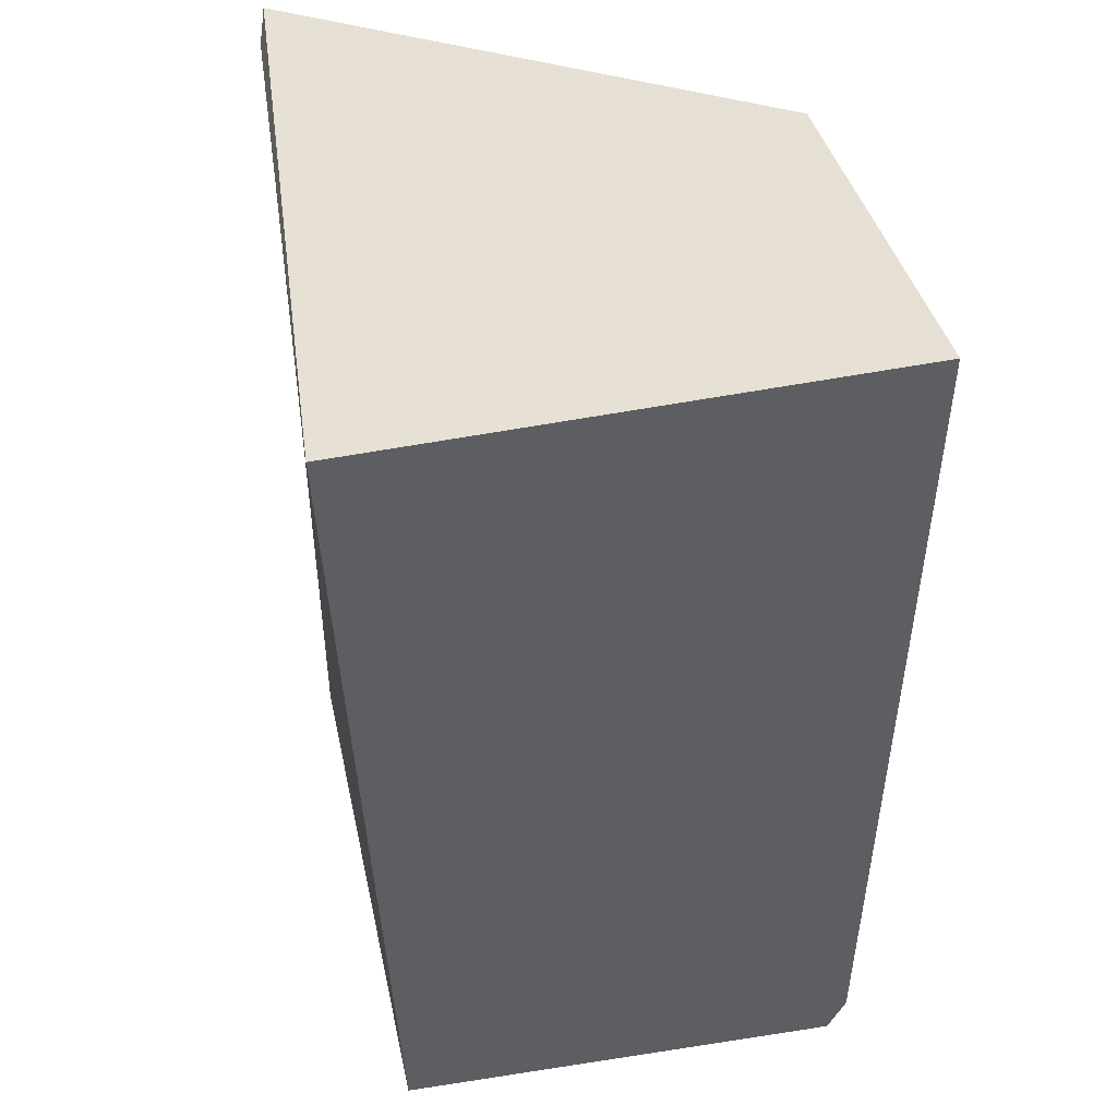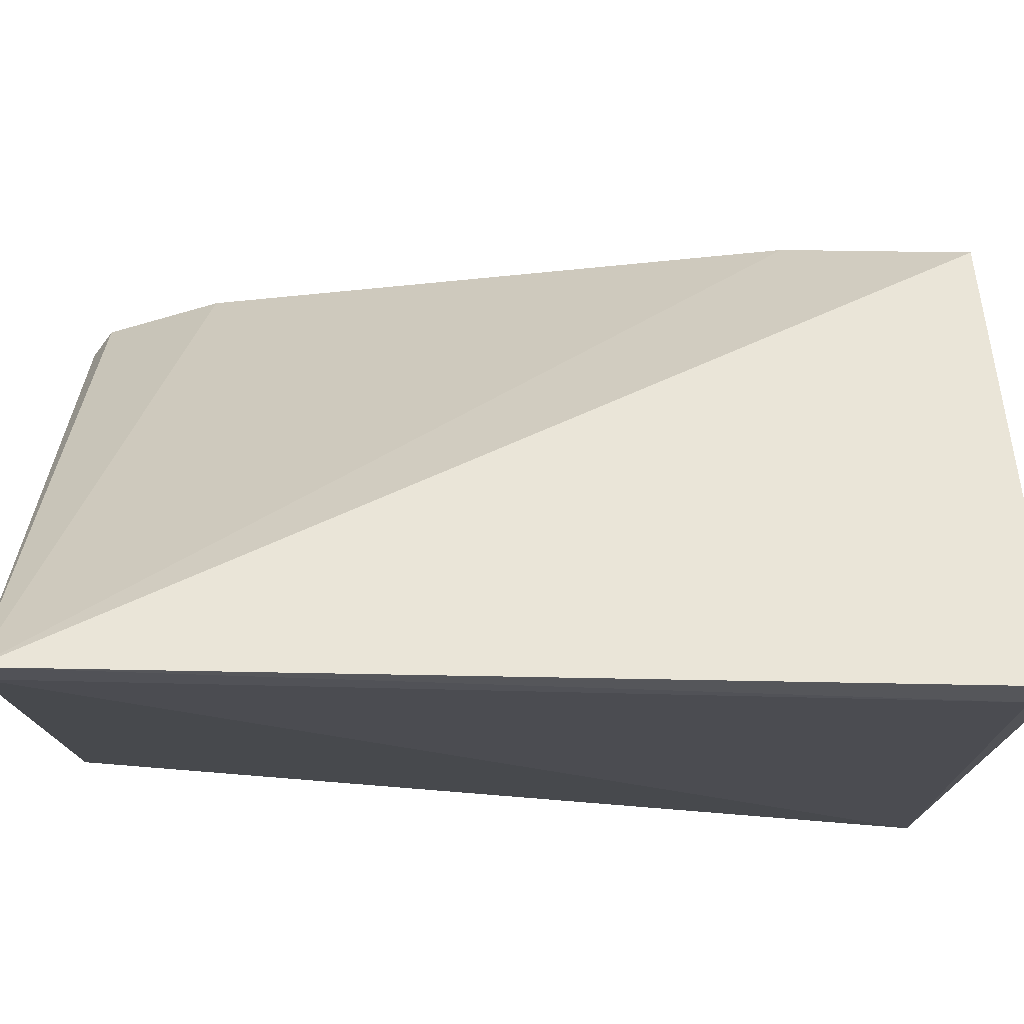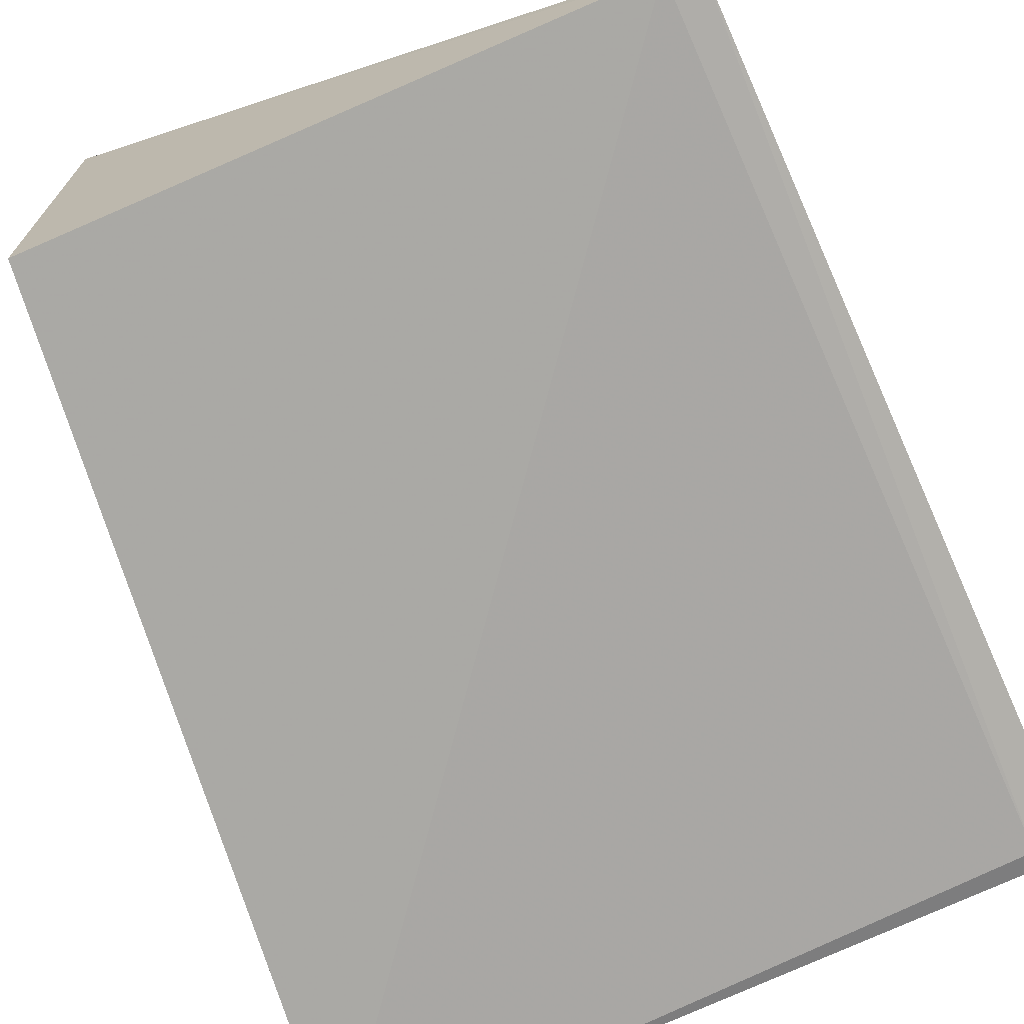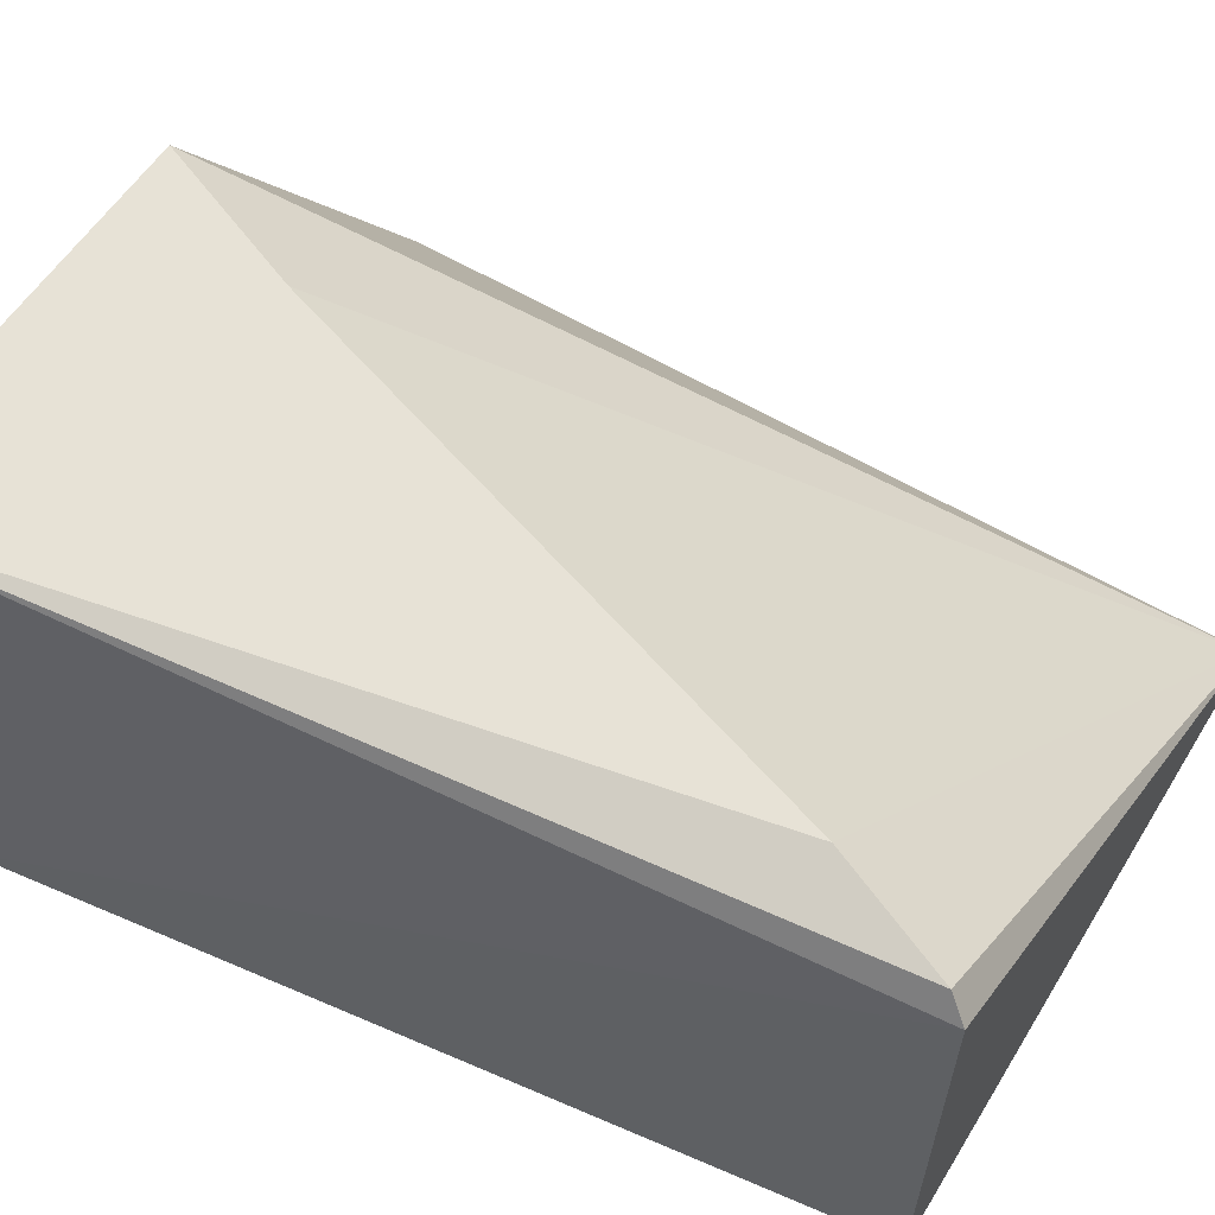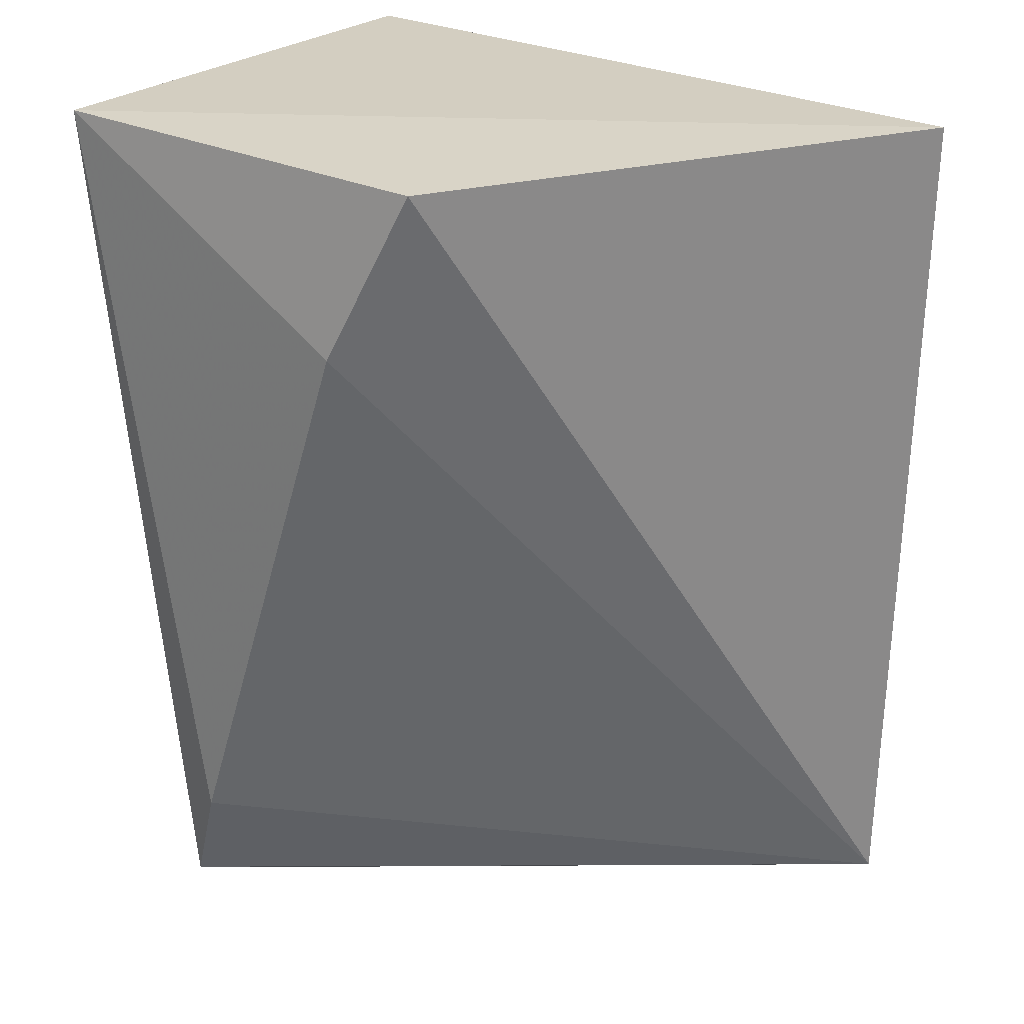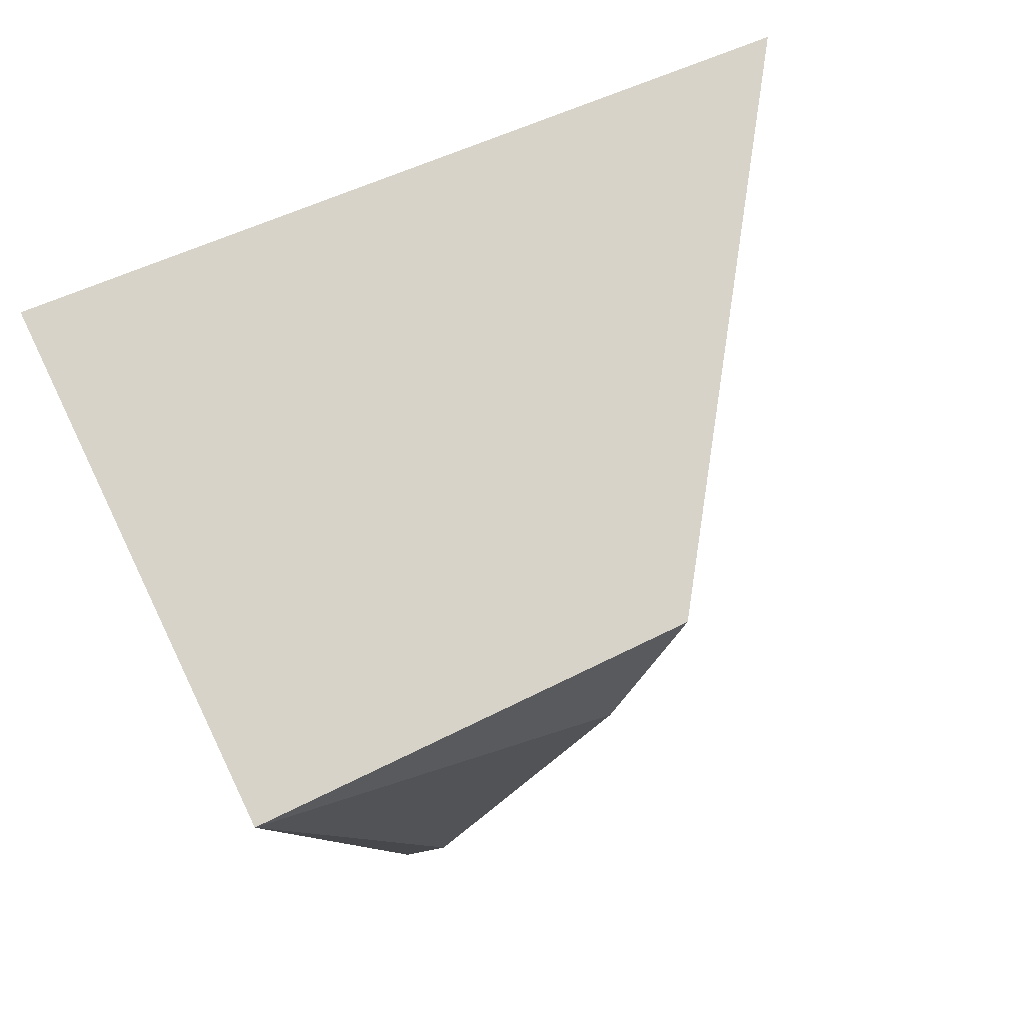
<metadata>
{"format":"obj","ext":"obj","renderer":"f3d","projection":"perspective","resolution":1024,"background":"white","views":[{"elev":39.1,"azim":-101.8,"up":"+Y"},{"elev":-11.8,"azim":89.4,"up":"+Z"},{"elev":-71.8,"azim":23.9,"up":"+Z"},{"elev":58.9,"azim":-58.3,"up":"+Z"},{"elev":27.1,"azim":35.0,"up":"+Y"},{"elev":77.4,"azim":-25.2,"up":"+Y"}]}
</metadata>
<code>
v 0.0001654 0.1199 0.06094
v 0.01445 0.0789 0.04
v 0.01469 0.12 0.03928
v -0.01955 0.1195 0.03683
v -0.01516 0.07839 0.06023
v 0.01307 0.119 0.03889
v -0.01927 0.1203 0.06111
v -0.01259 0.08474 0.06223
v -0.01508 0.07863 0.03964
v 0.01297 0.07886 0.03974
v -0.01463 0.07928 0.06128
v -0.003597 0.1119 0.06223
f 1 2 3
f 6 3 2
f 6 4 3
f 7 1 3
f 7 3 4
f 7 4 5
f 9 5 4
f 10 6 2
f 10 4 6
f 10 9 4
f 10 2 5
f 10 5 9
f 11 5 2
f 11 2 8
f 11 8 7
f 11 7 5
f 12 8 2
f 12 2 1
f 12 1 7
f 12 7 8

</code>
